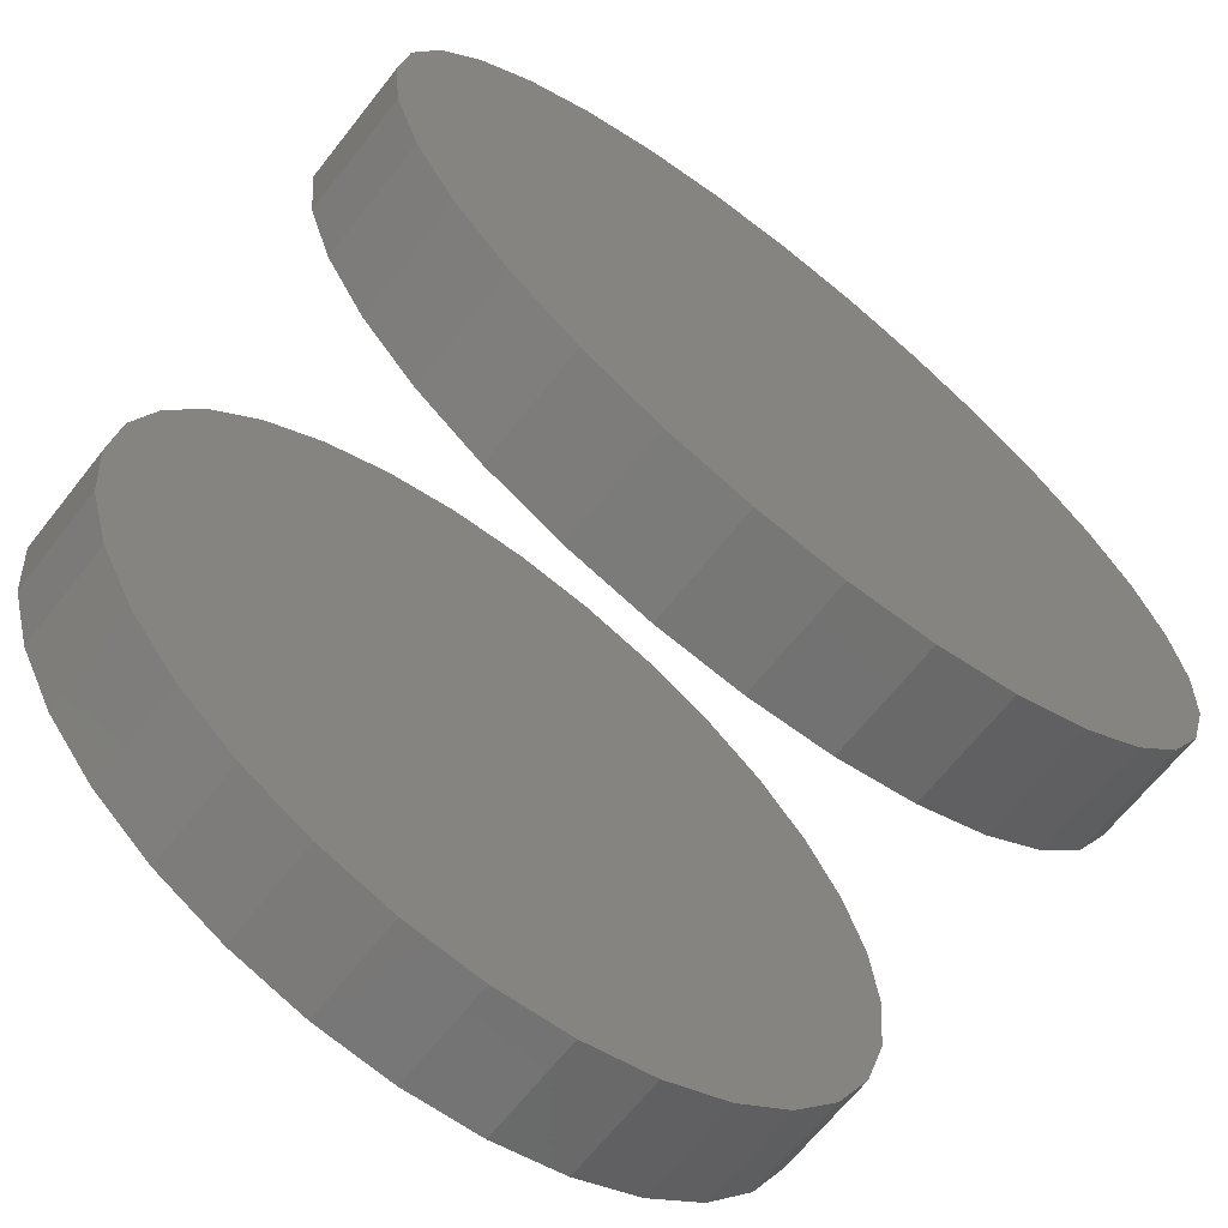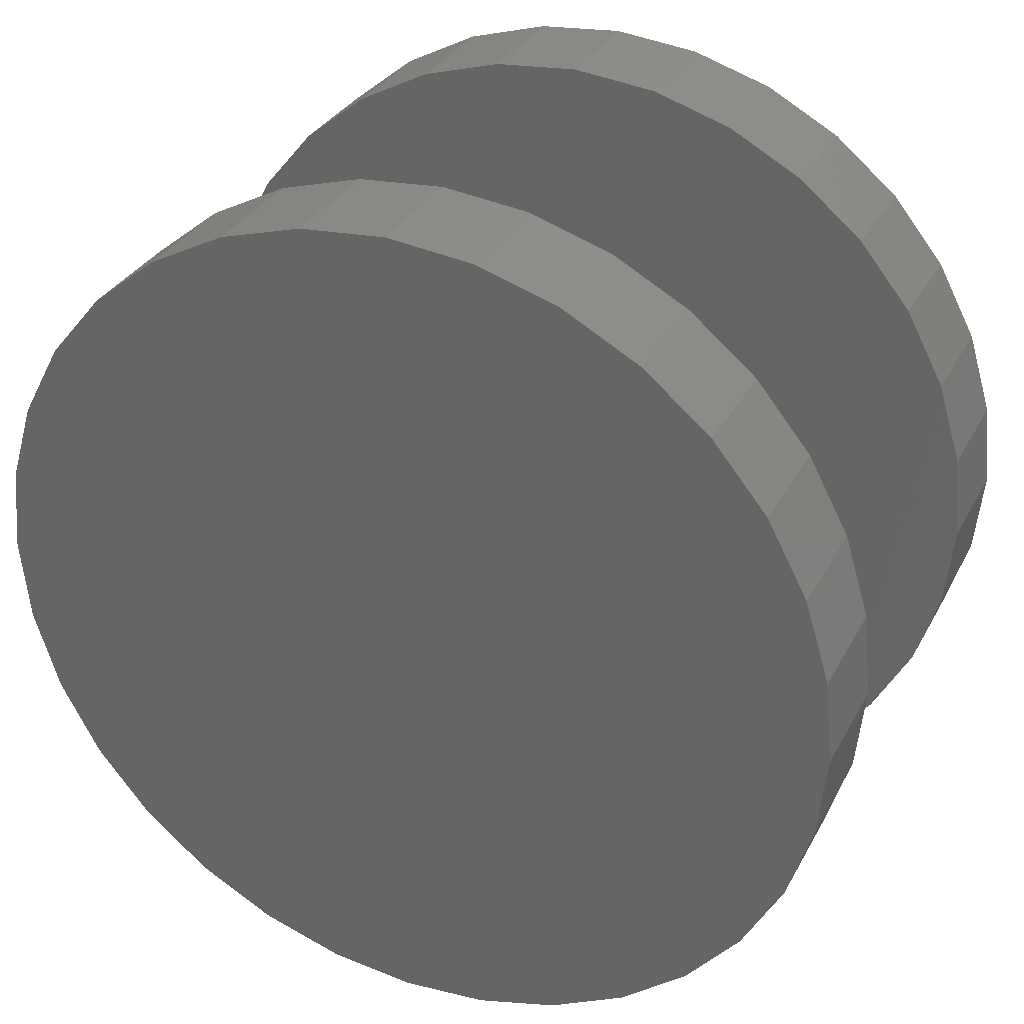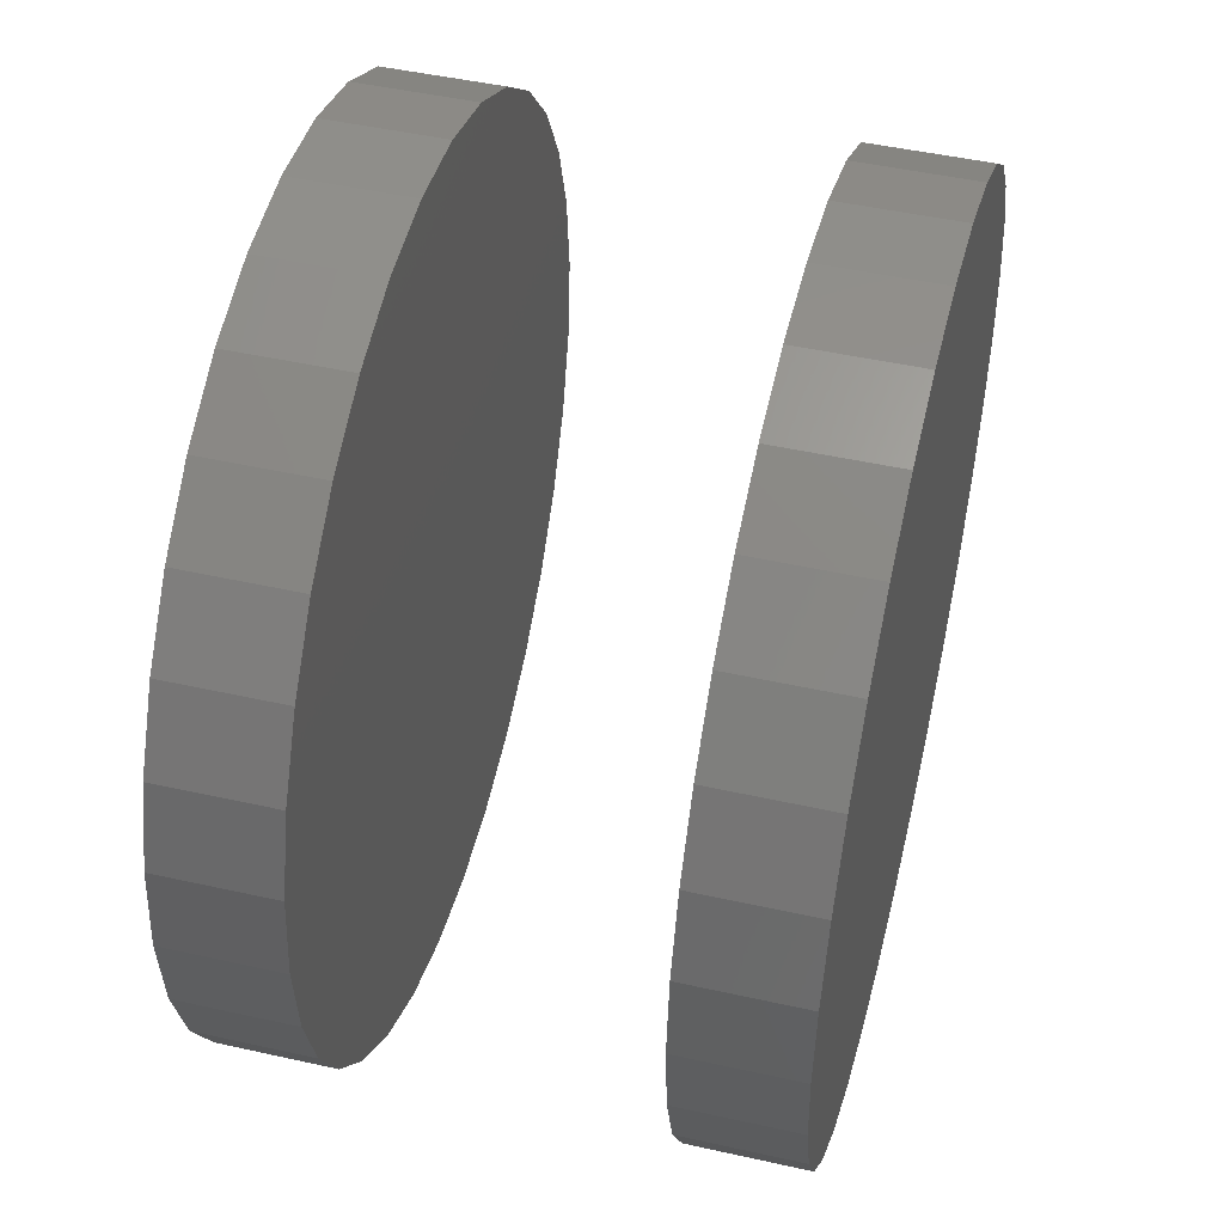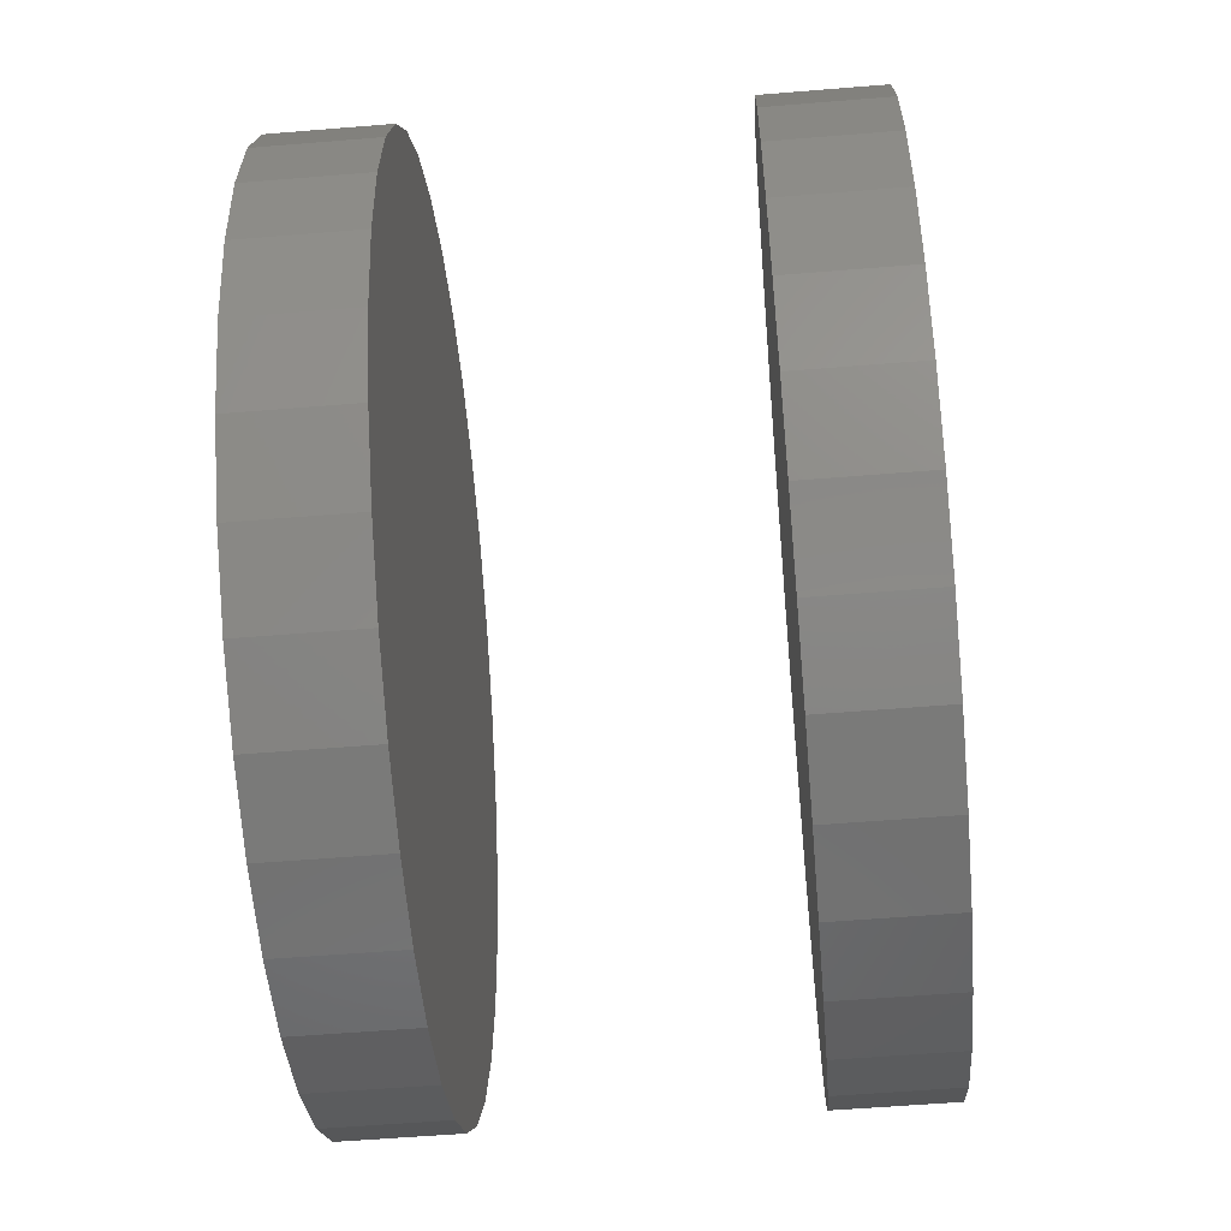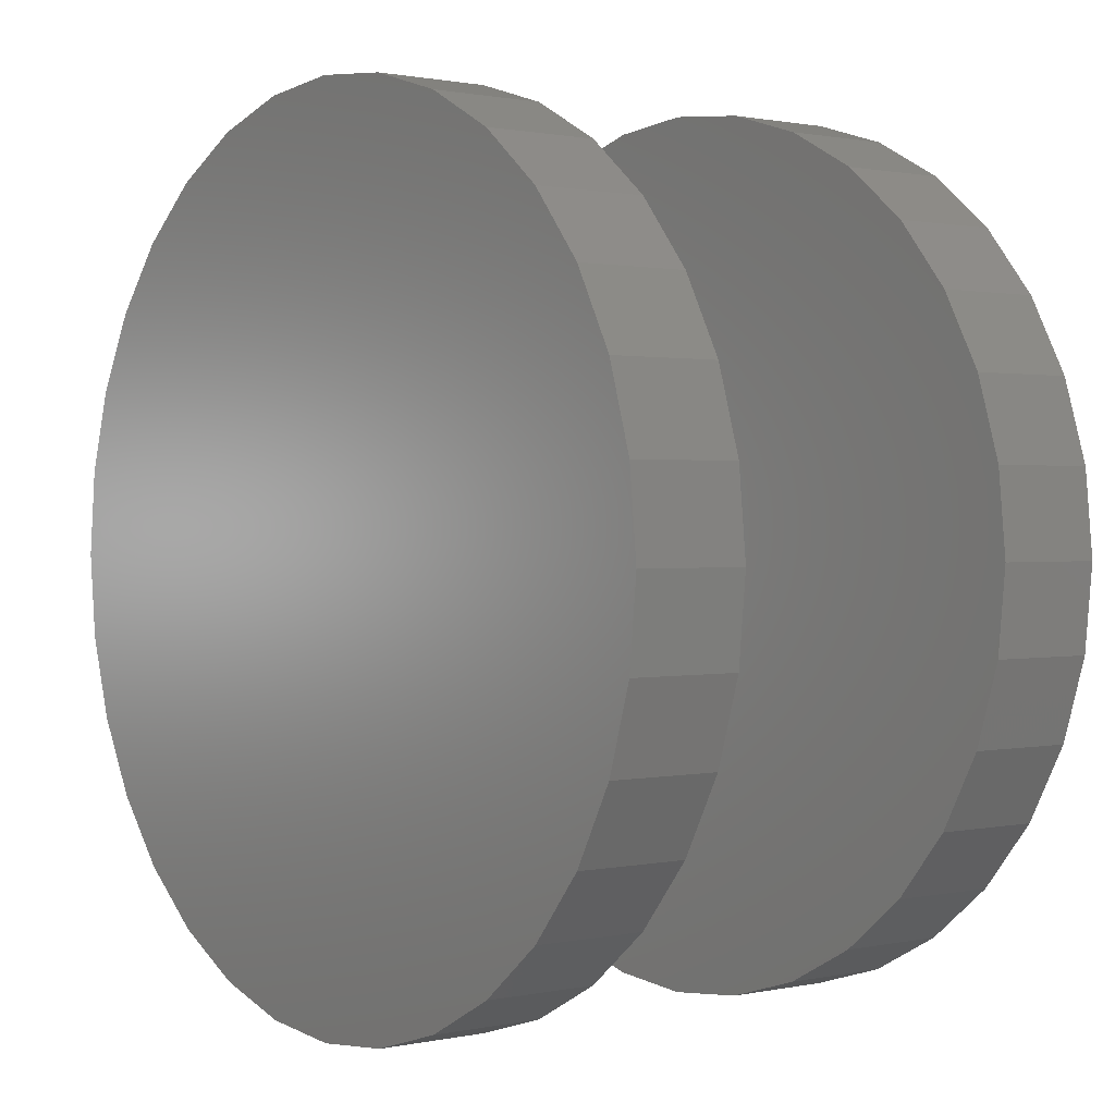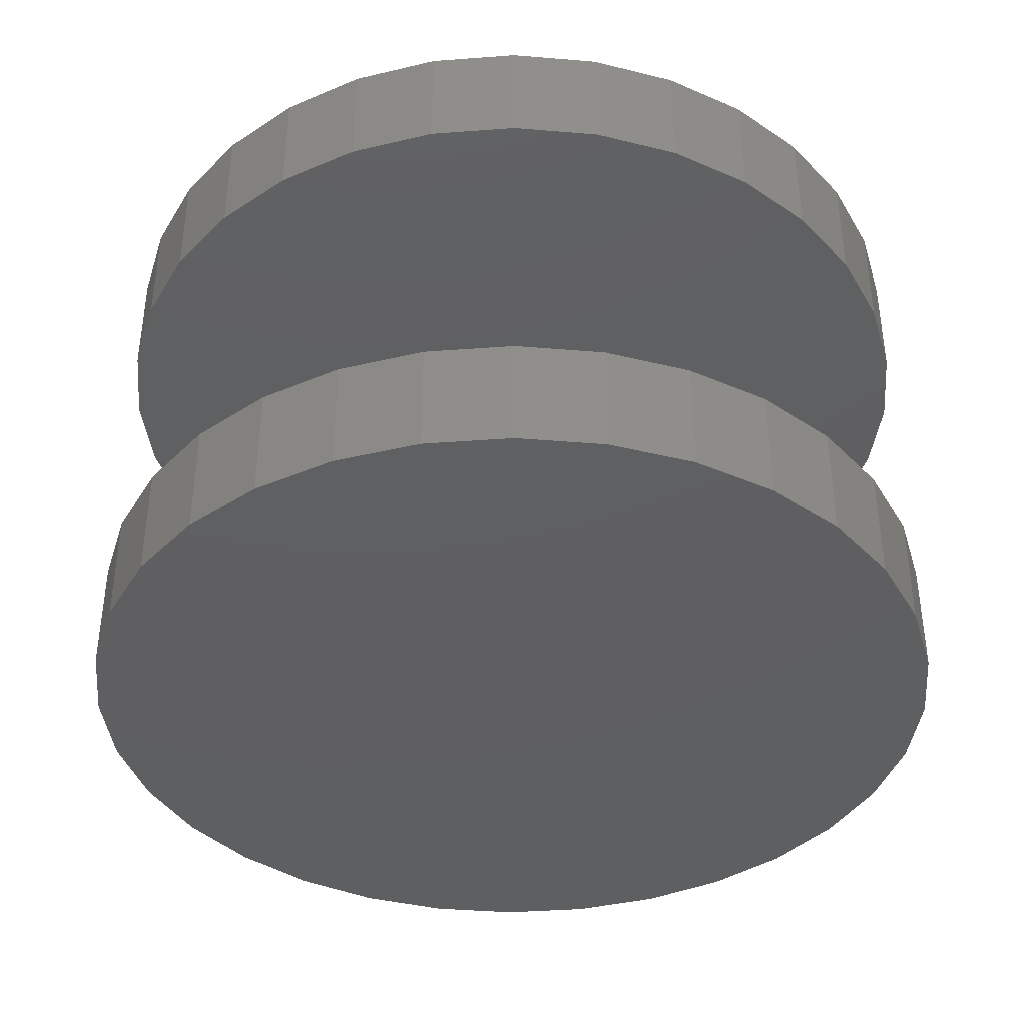
<metadata>
{"format":"stl","ext":"stl","renderer":"f3d","projection":"perspective","resolution":1024,"background":"white","views":[{"elev":-67.2,"azim":141.6,"up":"+Z"},{"elev":32.3,"azim":-155.6,"up":"+Z"},{"elev":47.8,"azim":-75.9,"up":"+Z"},{"elev":-56.6,"azim":-85.1,"up":"+Z"},{"elev":1.0,"azim":-128.3,"up":"+Z"},{"elev":-39.0,"azim":134.7,"up":"+Y"}]}
</metadata>
<code>
# stl→obj: 128 verts, 248 faces
v -0.5219 -0.08594 0.43
v -0.5219 -0.1094 0.43
v -0.5202 -0.08594 0.4475
v -0.5202 -0.1094 0.4475
v -0.5151 -0.08594 0.4643
v -0.5151 -0.1094 0.4643
v -0.5068 -0.08594 0.4797
v -0.5068 -0.1094 0.4797
v -0.4957 -0.08594 0.4933
v -0.4957 -0.1094 0.4933
v -0.4821 -0.08594 0.5044
v -0.4821 -0.1094 0.5044
v -0.4666 -0.08594 0.5127
v -0.4666 -0.1094 0.5127
v -0.4499 -0.08594 0.5178
v -0.4499 -0.1094 0.5178
v -0.4324 -0.08594 0.5195
v -0.4324 -0.1094 0.5195
v -0.4149 -0.08594 0.5178
v -0.4149 -0.1094 0.5178
v -0.3982 -0.08594 0.5127
v -0.3982 -0.1094 0.5127
v -0.3827 -0.08594 0.5044
v -0.3827 -0.1094 0.5044
v -0.3691 -0.08594 0.4933
v -0.3691 -0.1094 0.4933
v -0.358 -0.08594 0.4797
v -0.358 -0.1094 0.4797
v -0.3497 -0.08594 0.4643
v -0.3497 -0.1094 0.4643
v -0.3446 -0.08594 0.4475
v -0.3446 -0.1094 0.4475
v -0.3429 -0.08594 0.43
v -0.3429 -0.1094 0.43
v -0.5219 3.17e-17 0.43
v -0.5219 -0.02344 0.43
v -0.5202 3.286e-17 0.4475
v -0.5202 -0.02344 0.4475
v -0.5151 3.436e-17 0.4643
v -0.5151 -0.02344 0.4643
v -0.5068 3.613e-17 0.4797
v -0.5068 -0.02344 0.4797
v -0.4957 3.812e-17 0.4933
v -0.4957 -0.02344 0.4933
v -0.4821 4.024e-17 0.5044
v -0.4821 -0.02344 0.5044
v -0.4666 4.242e-17 0.5127
v -0.4666 -0.02344 0.5127
v -0.4499 4.457e-17 0.5178
v -0.4499 -0.02344 0.5178
v -0.4324 4.66e-17 0.5195
v -0.4324 -0.02344 0.5195
v -0.4149 4.844e-17 0.5178
v -0.4149 -0.02344 0.5178
v -0.3982 5.002e-17 0.5127
v -0.3982 -0.02344 0.5127
v -0.3827 5.128e-17 0.5044
v -0.3827 -0.02344 0.5044
v -0.3691 5.217e-17 0.4933
v -0.3691 -0.02344 0.4933
v -0.358 5.265e-17 0.4797
v -0.358 -0.02344 0.4797
v -0.3497 5.271e-17 0.4643
v -0.3497 -0.02344 0.4643
v -0.3446 5.235e-17 0.4475
v -0.3446 -0.02344 0.4475
v -0.3429 5.157e-17 0.43
v -0.3429 -0.02344 0.43
v -0.3446 -0.08594 0.4126
v -0.3446 -0.1094 0.4126
v -0.3497 -0.08594 0.3958
v -0.3497 -0.1094 0.3958
v -0.358 -0.08594 0.3803
v -0.358 -0.1094 0.3803
v -0.3691 -0.08594 0.3667
v -0.3691 -0.1094 0.3667
v -0.3827 -0.08594 0.3556
v -0.3827 -0.1094 0.3556
v -0.3982 -0.08594 0.3474
v -0.3982 -0.1094 0.3474
v -0.4149 -0.08594 0.3423
v -0.4149 -0.1094 0.3423
v -0.4324 -0.08594 0.3405
v -0.4324 -0.1094 0.3405
v -0.4499 -0.08594 0.3423
v -0.4499 -0.1094 0.3423
v -0.4666 -0.08594 0.3474
v -0.4666 -0.1094 0.3474
v -0.4821 -0.08594 0.3556
v -0.4821 -0.1094 0.3556
v -0.4957 -0.08594 0.3667
v -0.4957 -0.1094 0.3667
v -0.5068 -0.08594 0.3803
v -0.5068 -0.1094 0.3803
v -0.5151 -0.08594 0.3958
v -0.5151 -0.1094 0.3958
v -0.5202 -0.08594 0.4126
v -0.5202 -0.1094 0.4126
v -0.3446 5.041e-17 0.4126
v -0.3446 -0.02344 0.4126
v -0.3497 4.891e-17 0.3958
v -0.3497 -0.02344 0.3958
v -0.358 4.713e-17 0.3803
v -0.358 -0.02344 0.3803
v -0.3691 4.515e-17 0.3667
v -0.3691 -0.02344 0.3667
v -0.3827 4.302e-17 0.3556
v -0.3827 -0.02344 0.3556
v -0.3982 4.085e-17 0.3474
v -0.3982 -0.02344 0.3474
v -0.4149 3.87e-17 0.3423
v -0.4149 -0.02344 0.3423
v -0.4324 3.667e-17 0.3405
v -0.4324 -0.02344 0.3405
v -0.4499 3.482e-17 0.3423
v -0.4499 -0.02344 0.3423
v -0.4666 3.324e-17 0.3474
v -0.4666 -0.02344 0.3474
v -0.4821 3.198e-17 0.3556
v -0.4821 -0.02344 0.3556
v -0.4957 3.11e-17 0.3667
v -0.4957 -0.02344 0.3667
v -0.5068 3.061e-17 0.3803
v -0.5068 -0.02344 0.3803
v -0.5151 3.056e-17 0.3958
v -0.5151 -0.02344 0.3958
v -0.5202 3.092e-17 0.4126
v -0.5202 -0.02344 0.4126
f 1 2 3
f 3 2 4
f 3 4 5
f 5 4 6
f 5 6 7
f 7 6 8
f 7 8 9
f 9 8 10
f 9 10 11
f 11 10 12
f 11 12 13
f 13 12 14
f 13 14 15
f 15 14 16
f 15 16 17
f 17 16 18
f 17 18 19
f 19 18 20
f 19 20 21
f 21 20 22
f 21 22 23
f 23 22 24
f 23 24 25
f 25 24 26
f 25 26 27
f 27 26 28
f 27 28 29
f 29 28 30
f 29 30 31
f 31 30 32
f 31 32 33
f 33 32 34
f 35 36 37
f 37 36 38
f 37 38 39
f 39 38 40
f 39 40 41
f 41 40 42
f 41 42 43
f 43 42 44
f 43 44 45
f 45 44 46
f 45 46 47
f 47 46 48
f 47 48 49
f 49 48 50
f 49 50 51
f 51 50 52
f 51 52 53
f 53 52 54
f 53 54 55
f 55 54 56
f 55 56 57
f 57 56 58
f 57 58 59
f 59 58 60
f 59 60 61
f 61 60 62
f 61 62 63
f 63 62 64
f 63 64 65
f 65 64 66
f 65 66 67
f 67 66 68
f 33 34 69
f 69 34 70
f 69 70 71
f 71 70 72
f 71 72 73
f 73 72 74
f 73 74 75
f 75 74 76
f 75 76 77
f 77 76 78
f 77 78 79
f 79 78 80
f 79 80 81
f 81 80 82
f 81 82 83
f 83 82 84
f 83 84 85
f 85 84 86
f 85 86 87
f 87 86 88
f 87 88 89
f 89 88 90
f 89 90 91
f 91 90 92
f 91 92 93
f 93 92 94
f 93 94 95
f 95 94 96
f 95 96 97
f 97 96 98
f 97 98 1
f 1 98 2
f 67 68 99
f 99 68 100
f 99 100 101
f 101 100 102
f 101 102 103
f 103 102 104
f 103 104 105
f 105 104 106
f 105 106 107
f 107 106 108
f 107 108 109
f 109 108 110
f 109 110 111
f 111 110 112
f 111 112 113
f 113 112 114
f 113 114 115
f 115 114 116
f 115 116 117
f 117 116 118
f 117 118 119
f 119 118 120
f 119 120 121
f 121 120 122
f 121 122 123
f 123 122 124
f 123 124 125
f 125 124 126
f 125 126 127
f 127 126 128
f 127 128 35
f 35 128 36
f 50 54 52
f 54 50 48
f 54 48 56
f 56 48 46
f 56 46 58
f 58 46 44
f 58 44 60
f 106 120 108
f 108 120 118
f 108 118 110
f 110 118 116
f 110 116 112
f 112 116 114
f 60 44 62
f 62 44 42
f 62 42 64
f 64 42 40
f 64 40 66
f 66 40 38
f 66 38 68
f 68 38 36
f 68 36 100
f 100 36 128
f 100 128 102
f 102 128 126
f 102 126 104
f 104 126 124
f 104 124 106
f 106 124 122
f 106 122 120
f 17 19 15
f 13 15 19
f 21 13 19
f 11 13 21
f 23 11 21
f 9 11 23
f 25 9 23
f 77 89 75
f 87 89 77
f 79 87 77
f 85 87 79
f 81 85 79
f 83 85 81
f 89 91 75
f 75 91 93
f 75 93 73
f 73 93 95
f 73 95 71
f 71 95 97
f 71 97 69
f 69 97 1
f 69 1 33
f 33 1 3
f 33 3 31
f 31 3 5
f 31 5 29
f 29 5 7
f 29 7 27
f 27 7 9
f 27 9 25
f 16 20 18
f 20 16 14
f 20 14 22
f 22 14 12
f 22 12 24
f 24 12 10
f 24 10 26
f 76 90 78
f 78 90 88
f 78 88 80
f 80 88 86
f 80 86 82
f 82 86 84
f 26 10 28
f 28 10 8
f 28 8 30
f 30 8 6
f 30 6 32
f 32 6 4
f 32 4 34
f 34 4 2
f 34 2 70
f 70 2 98
f 70 98 72
f 72 98 96
f 72 96 74
f 74 96 94
f 74 94 76
f 76 94 92
f 76 92 90
f 51 53 49
f 47 49 53
f 55 47 53
f 45 47 55
f 57 45 55
f 43 45 57
f 59 43 57
f 107 119 105
f 117 119 107
f 109 117 107
f 115 117 109
f 111 115 109
f 113 115 111
f 119 121 105
f 105 121 123
f 105 123 103
f 103 123 125
f 103 125 101
f 101 125 127
f 101 127 99
f 99 127 35
f 99 35 67
f 67 35 37
f 67 37 65
f 65 37 39
f 65 39 63
f 63 39 41
f 63 41 61
f 61 41 43
f 61 43 59

</code>
